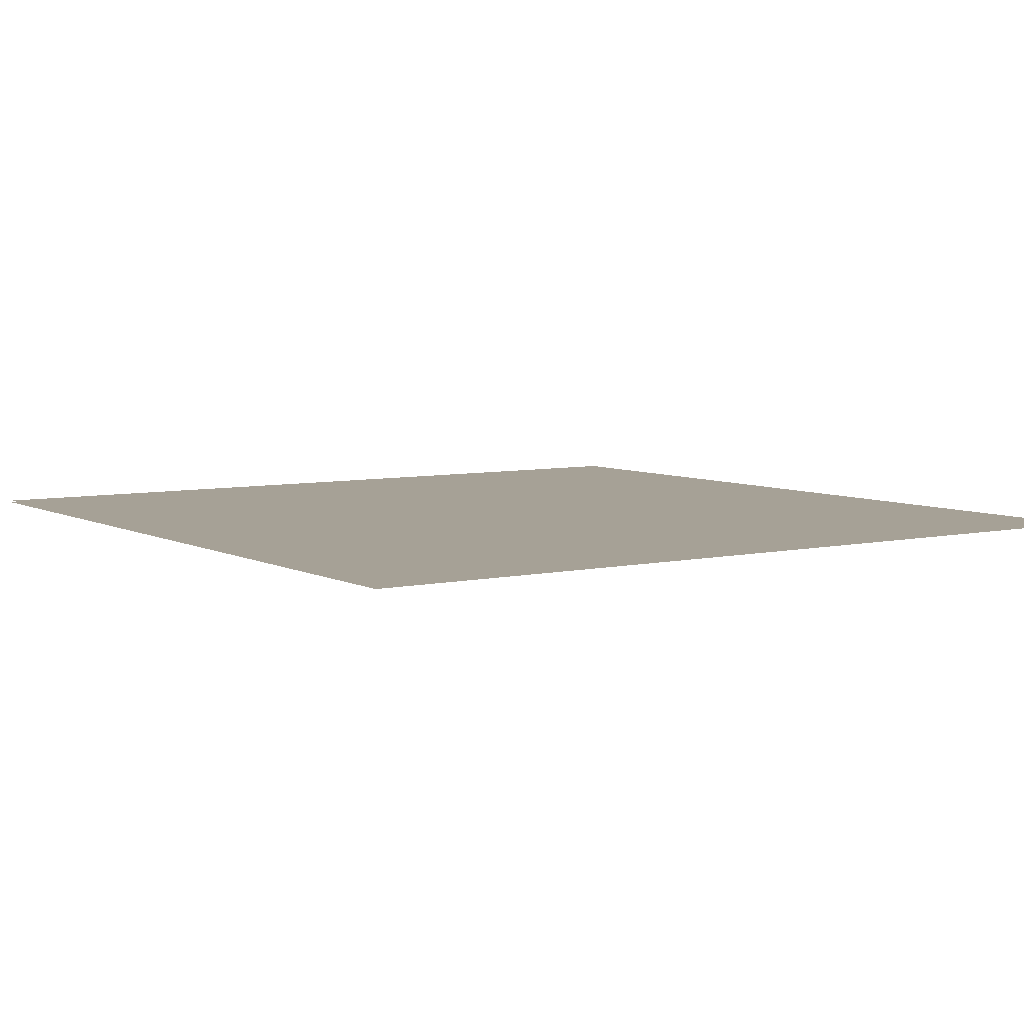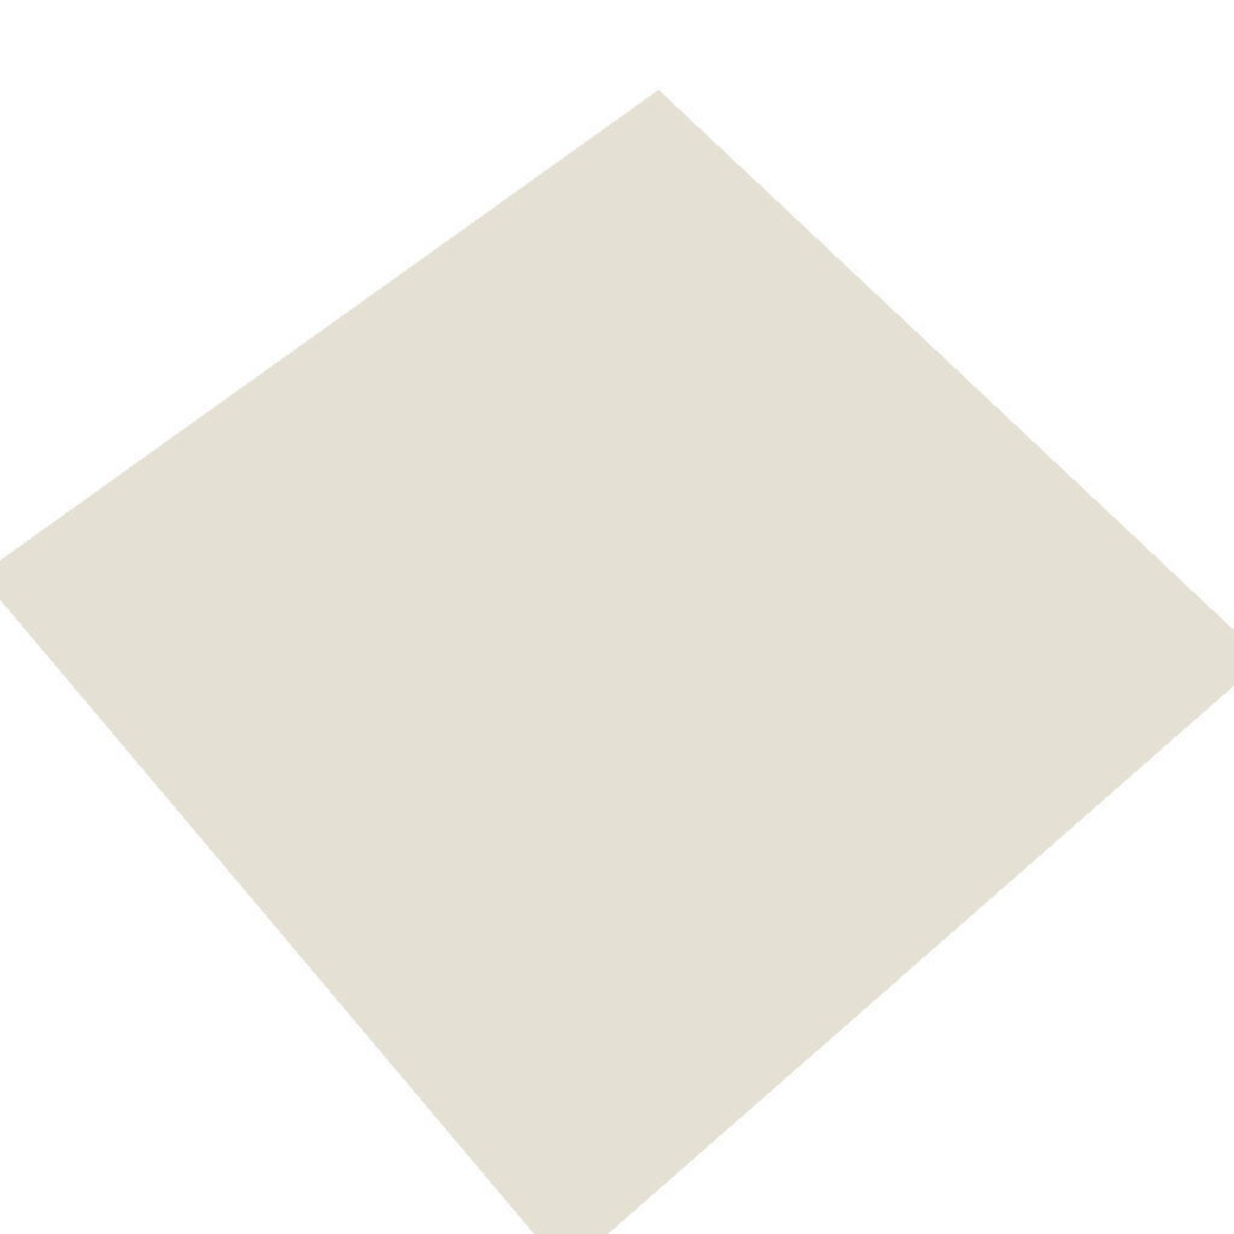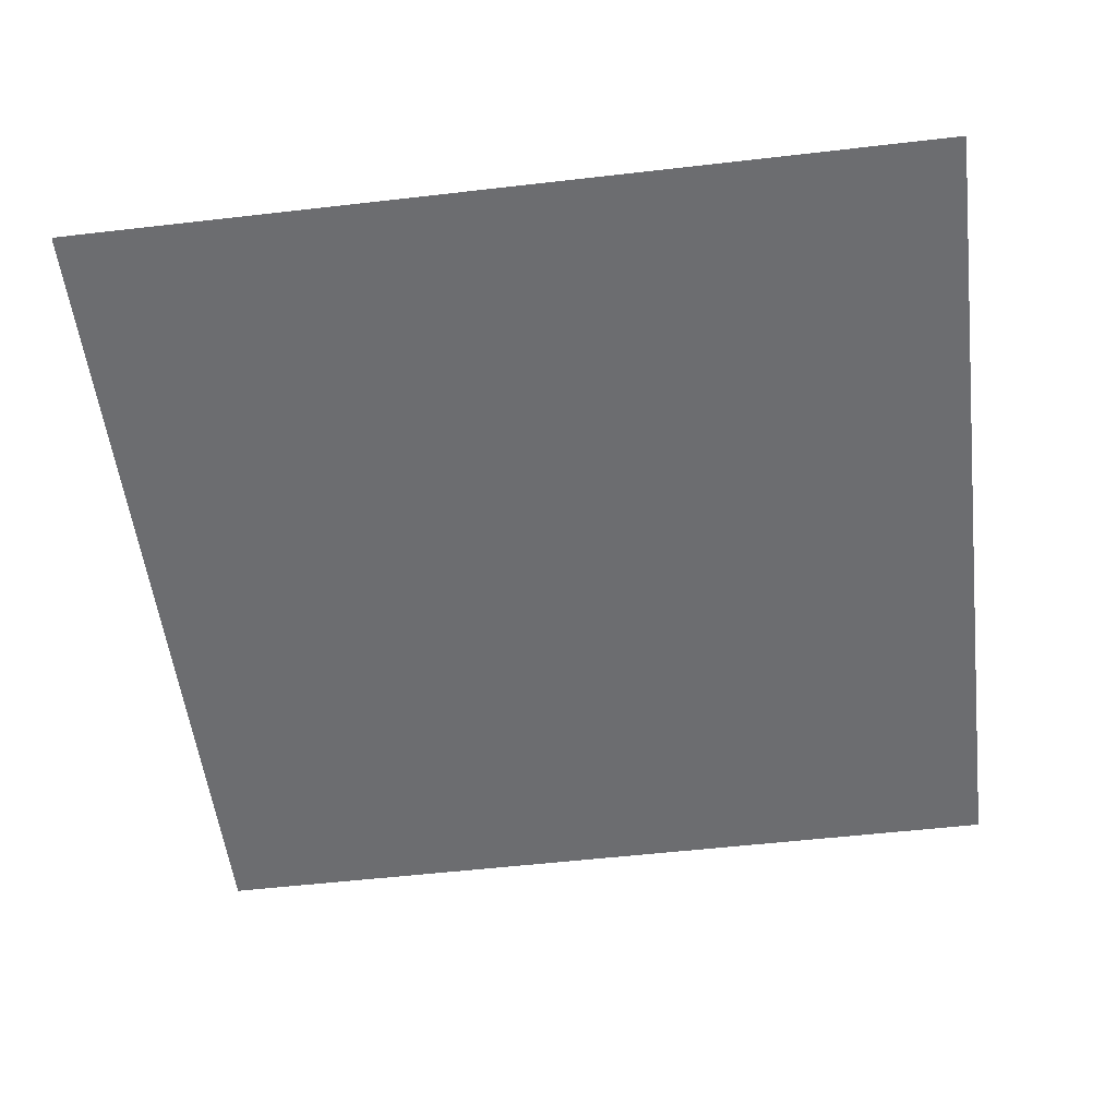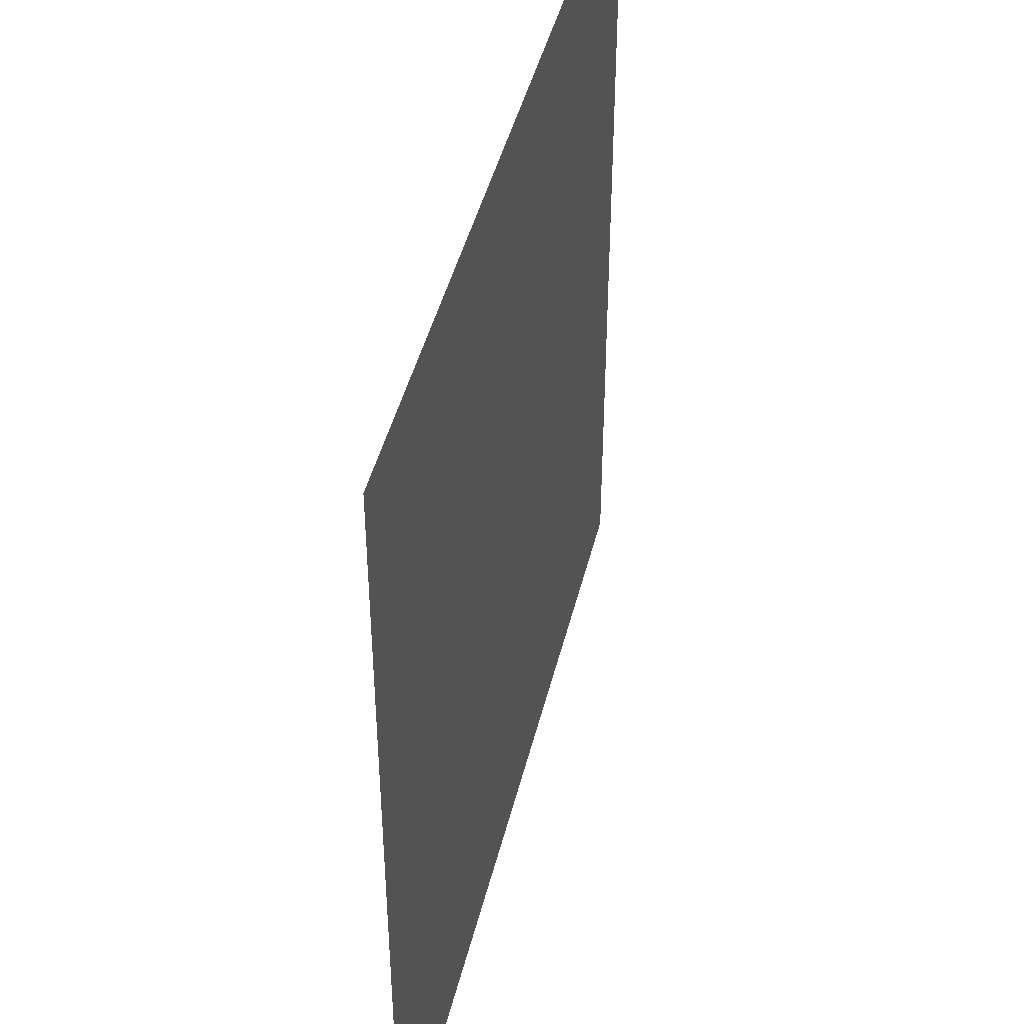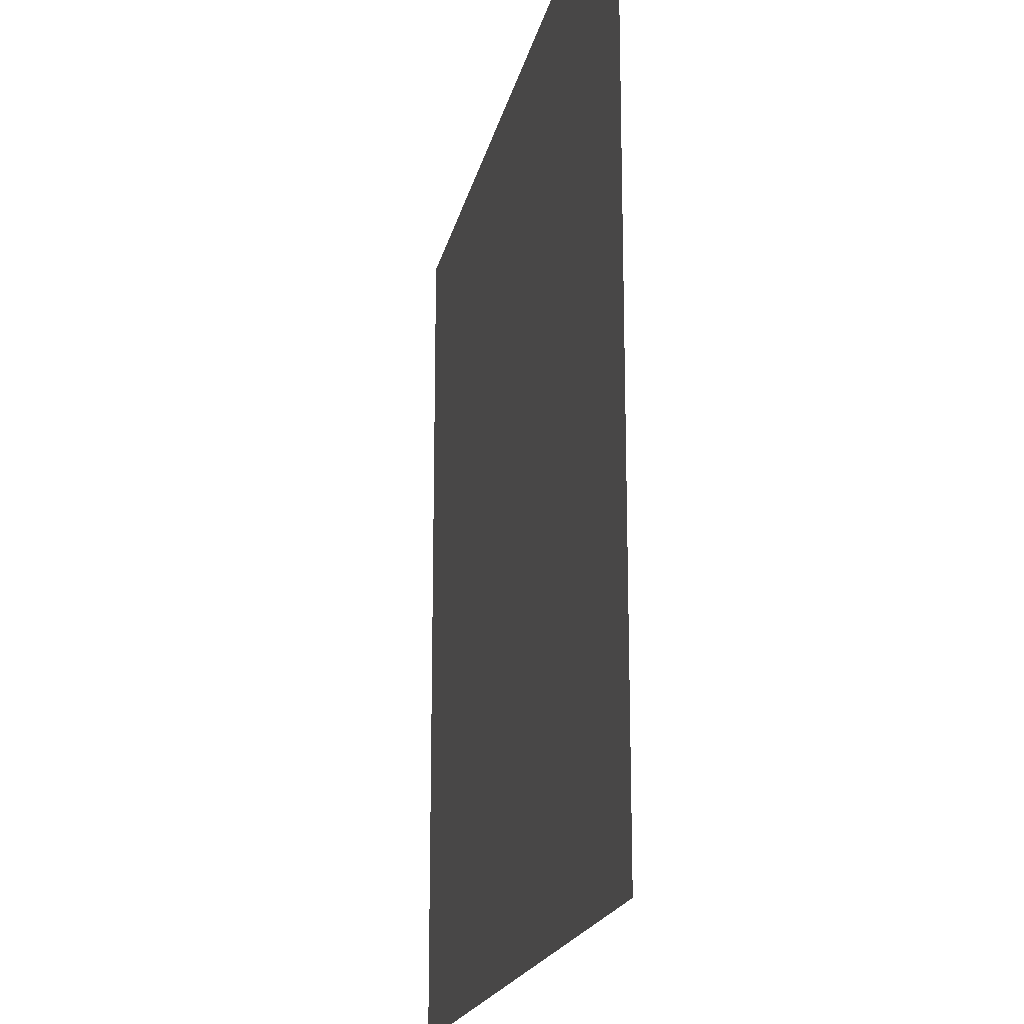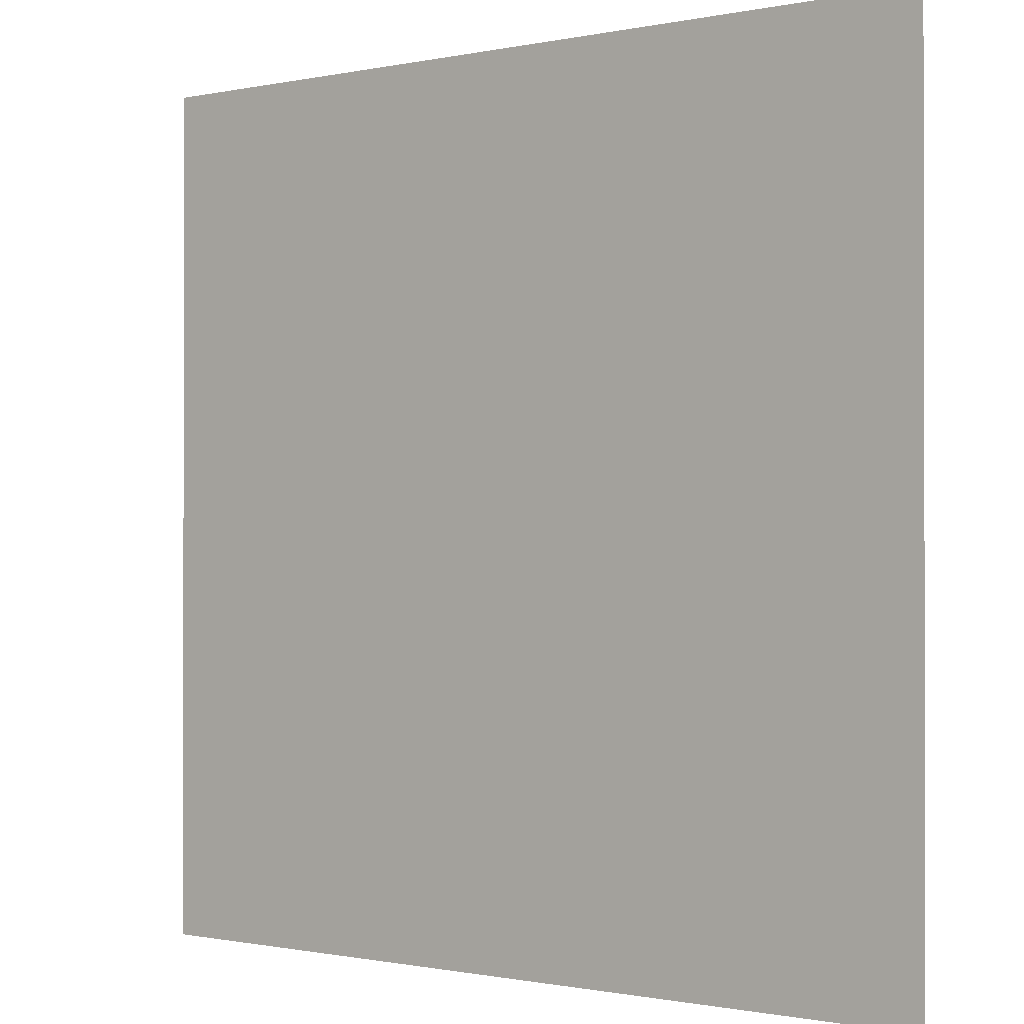
<metadata>
{"format":"obj","ext":"obj","renderer":"f3d","projection":"perspective","resolution":1024,"background":"white","views":[{"elev":6.2,"azim":56.0,"up":"+Y"},{"elev":65.3,"azim":-130.9,"up":"+Y"},{"elev":-54.0,"azim":-173.0,"up":"+Y"},{"elev":44.6,"azim":103.6,"up":"+Z"},{"elev":-18.4,"azim":-101.4,"up":"+Z"},{"elev":-0.7,"azim":38.4,"up":"+Z"}]}
</metadata>
<code>
o 2quad_(Horizontal)
v -0.5 -0.001315 0.5
v 0.5 -0.001315 0.5
v 0.5 -0.001315 -0.5
v -0.5 -0.001315 -0.5
v -0.5 0.001315 0.5
v -0.5 0.001315 -0.5
v 0.5 0.001315 -0.5
v 0.5 0.001315 0.5
f 1 2 3 4
f 5 6 7 8

</code>
